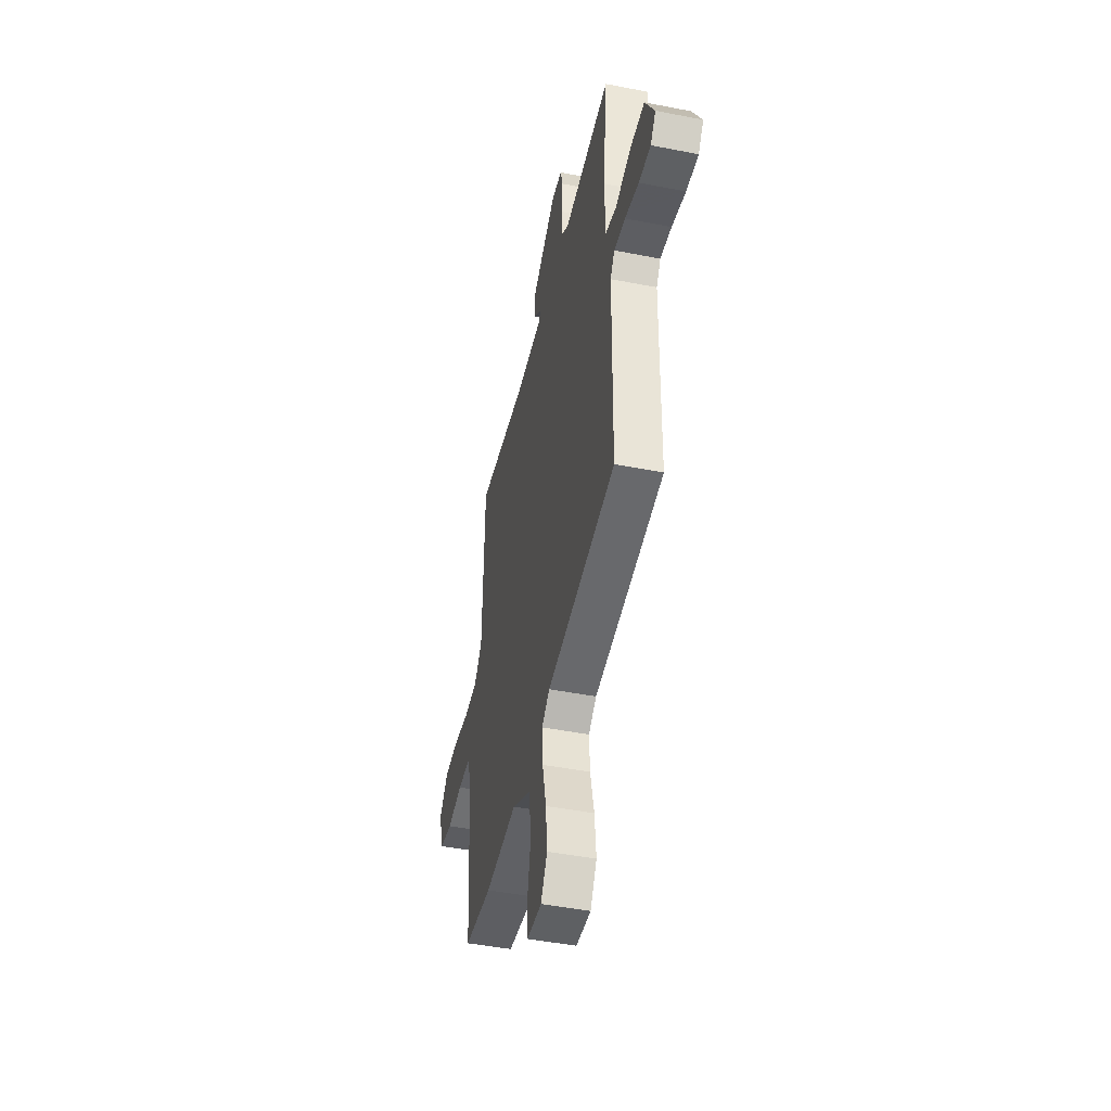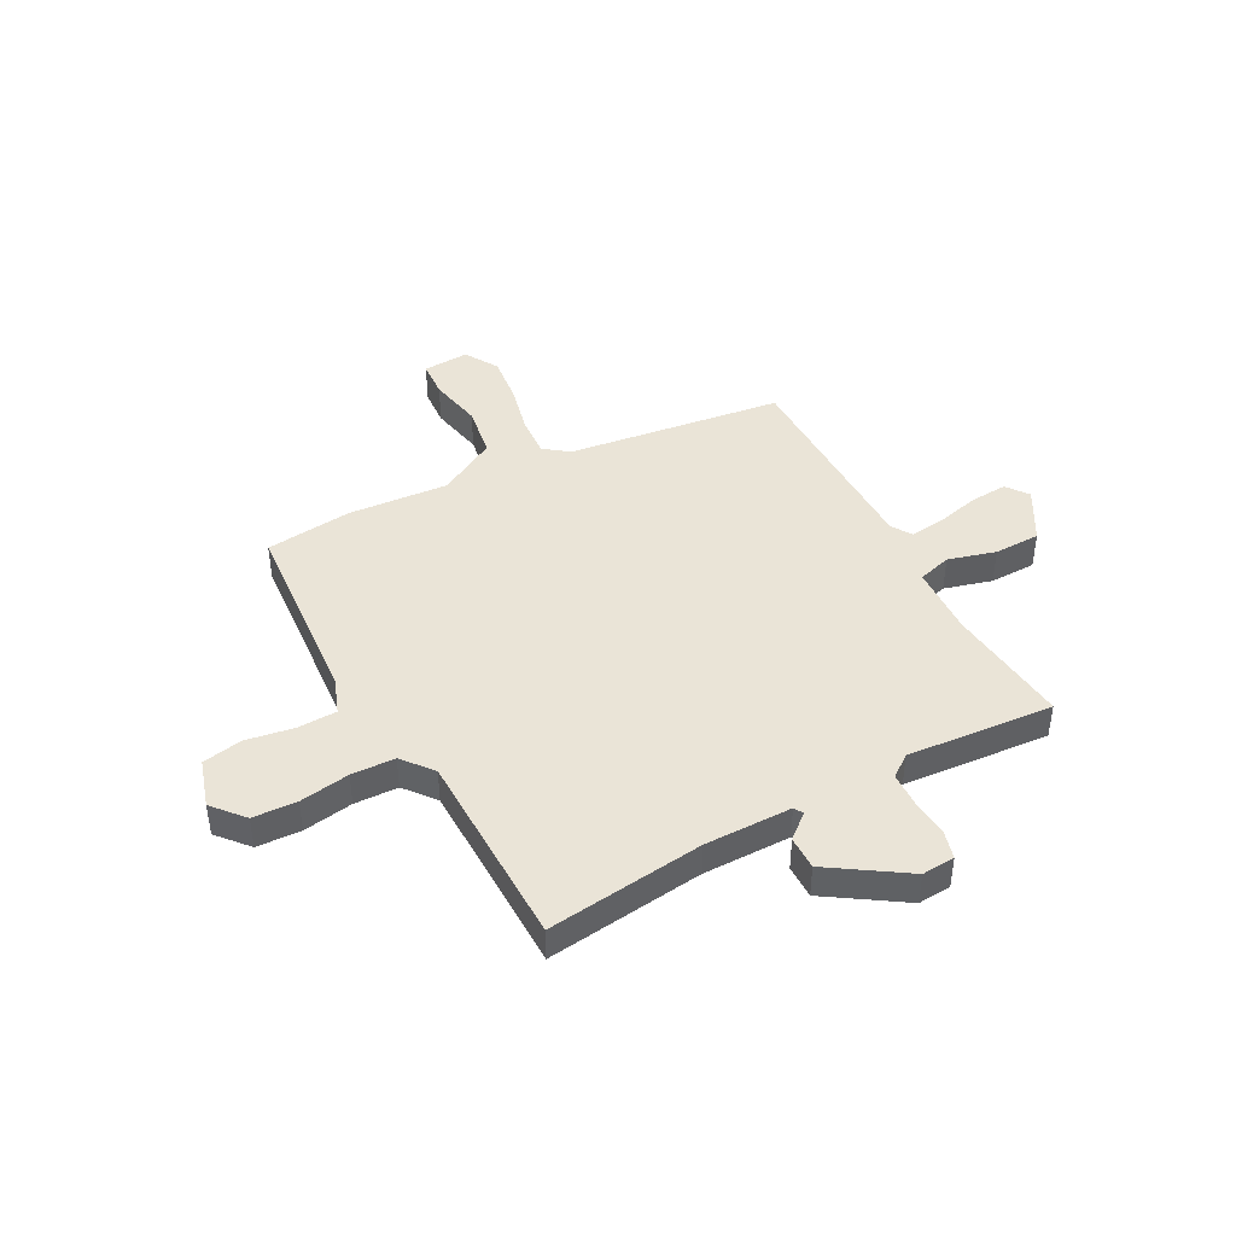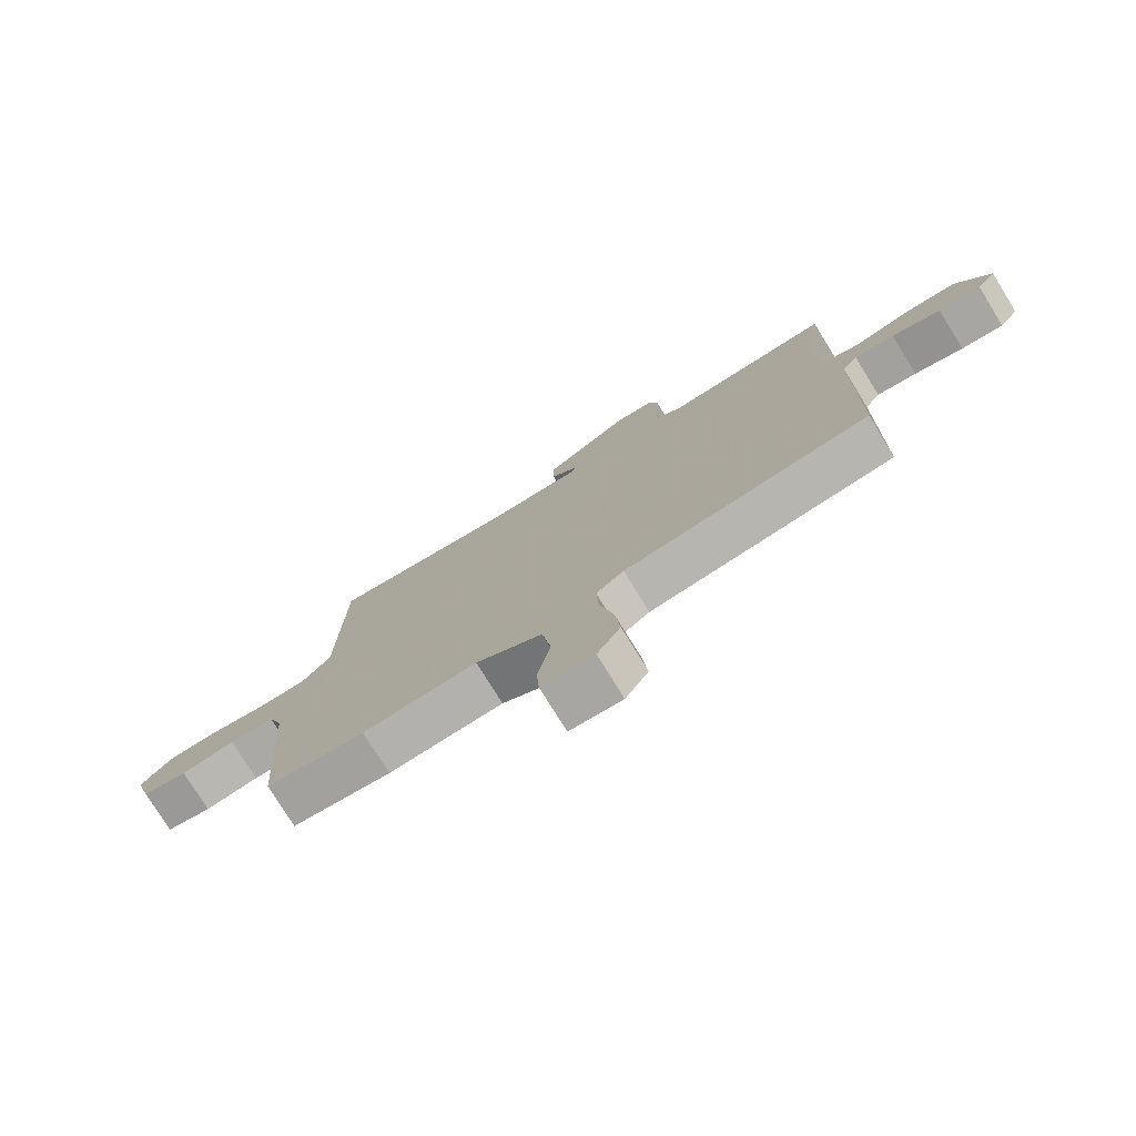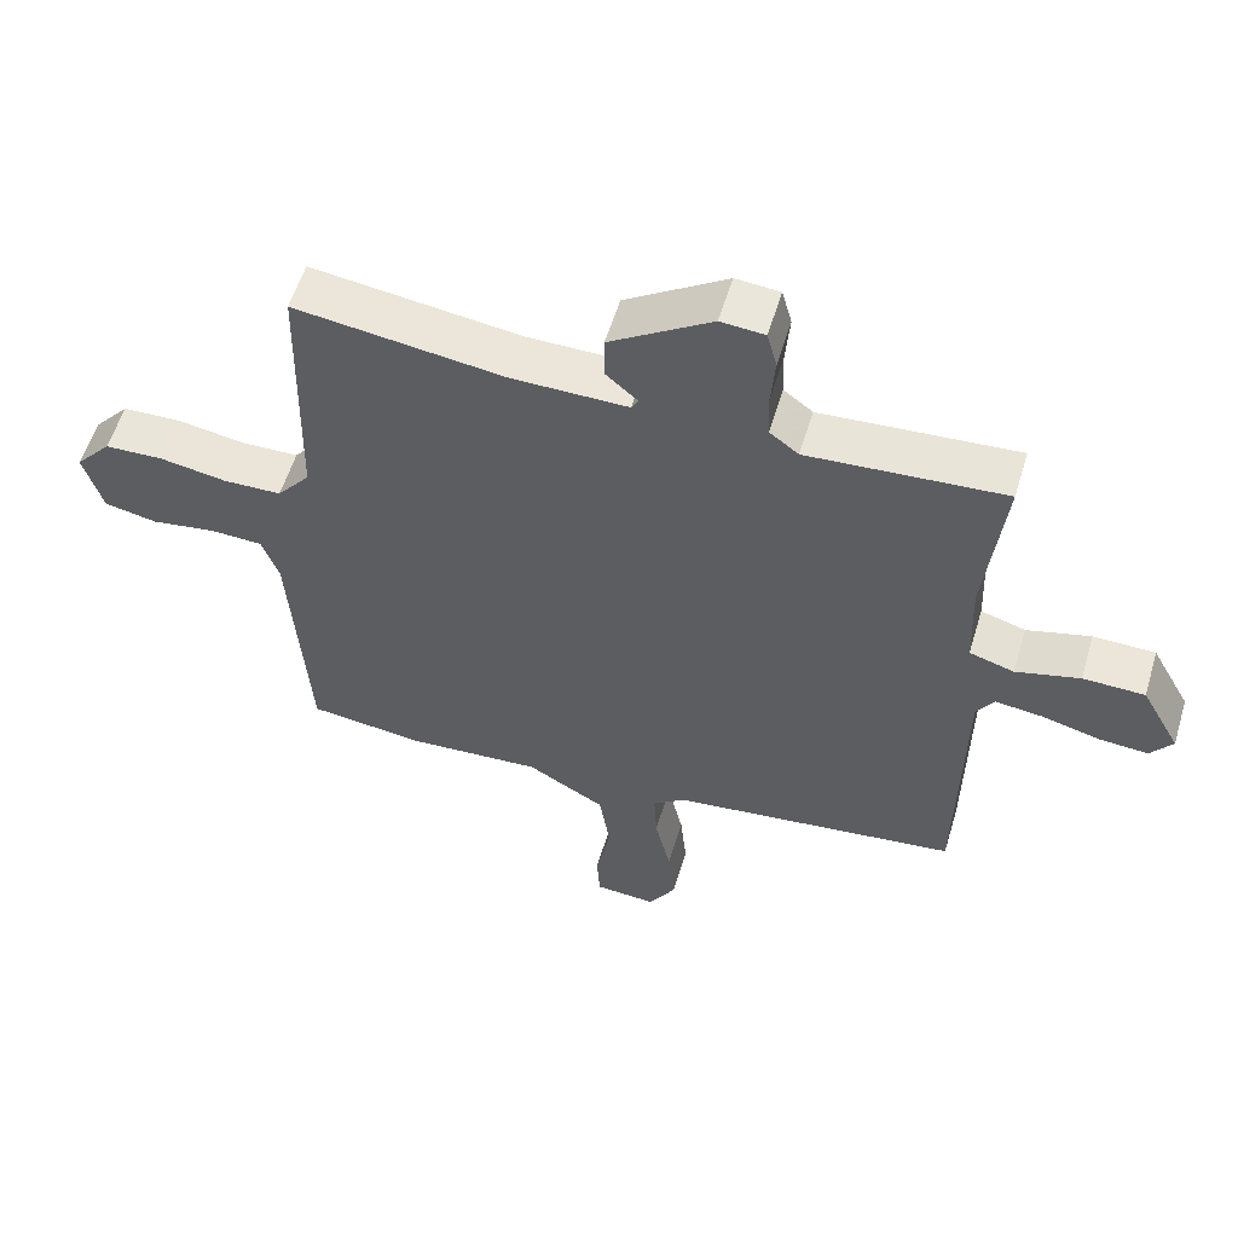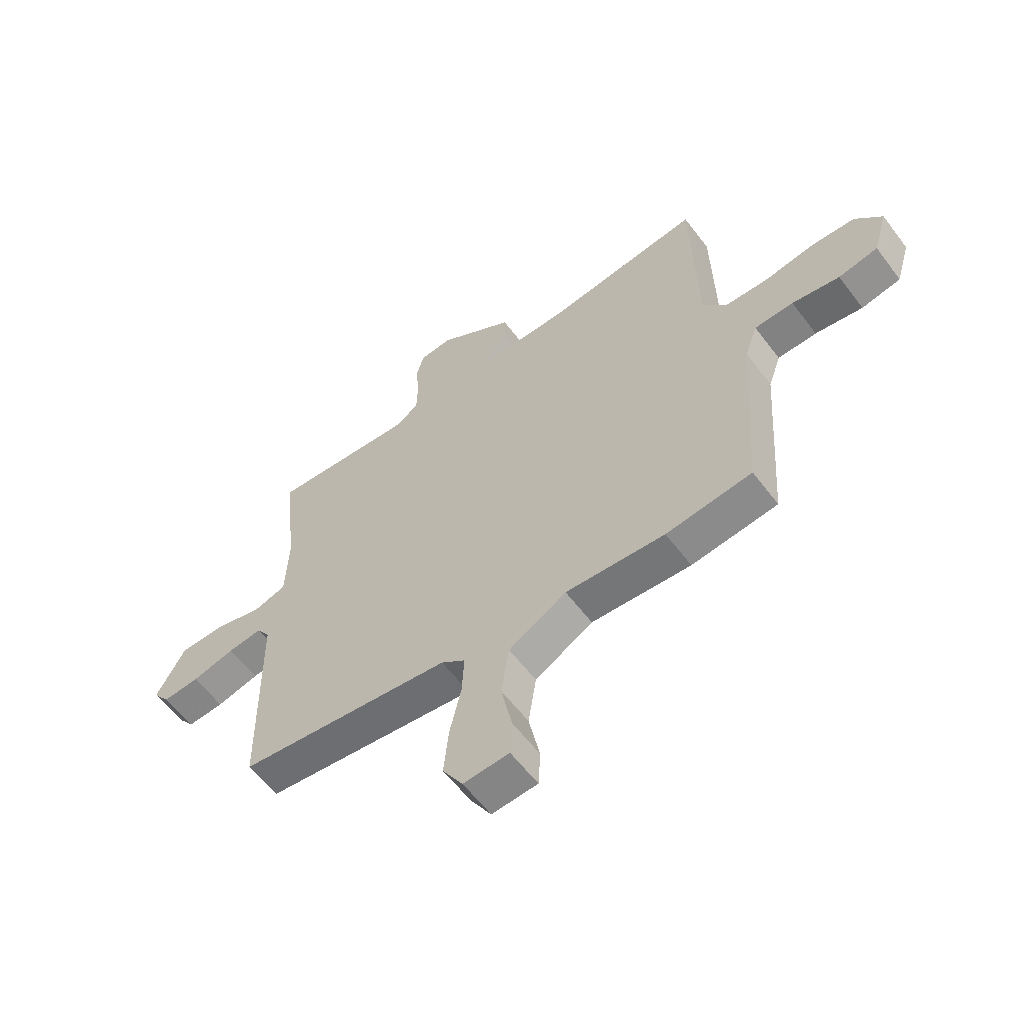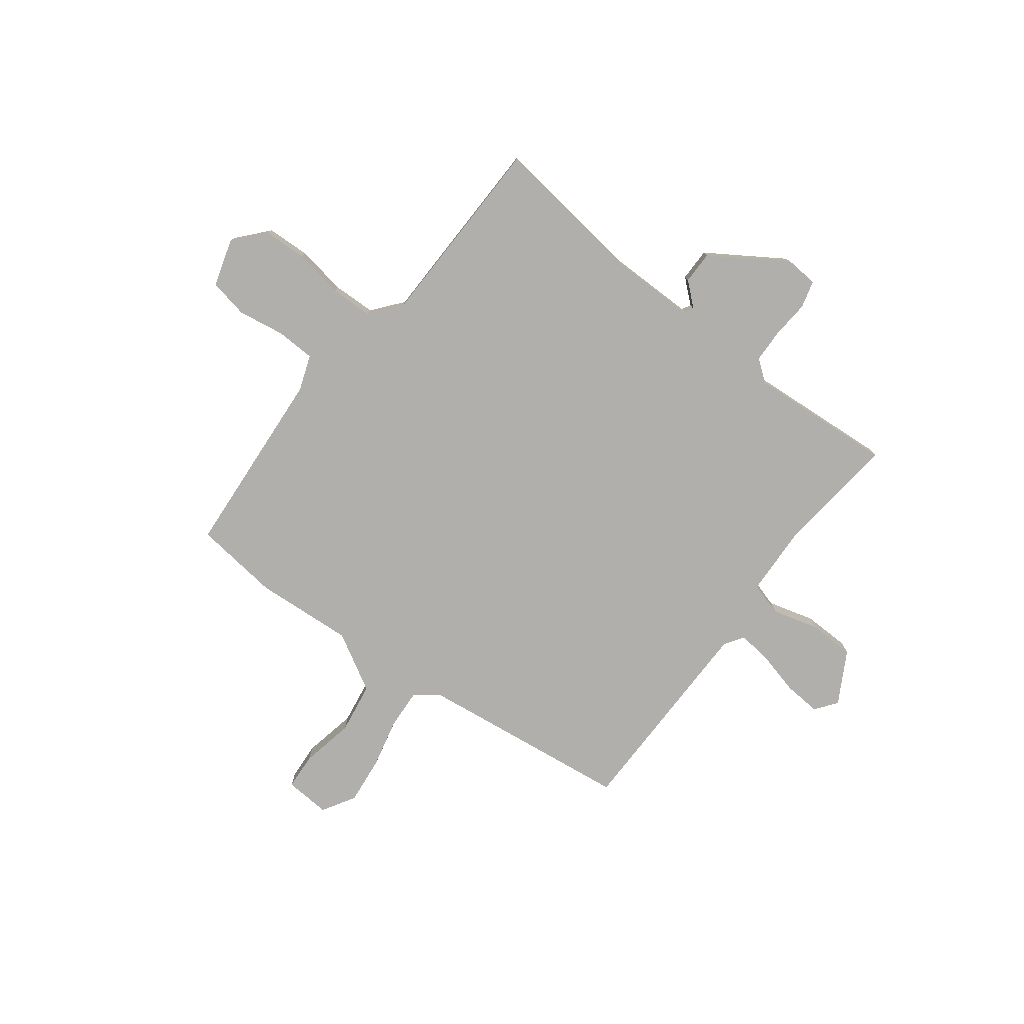
<metadata>
{"format":"obj","ext":"obj","renderer":"f3d","projection":"perspective","resolution":1024,"background":"white","views":[{"elev":-46.0,"azim":77.3,"up":"+Z"},{"elev":43.6,"azim":-27.6,"up":"+Y"},{"elev":-76.9,"azim":31.7,"up":"+Z"},{"elev":56.6,"azim":16.7,"up":"+Z"},{"elev":-59.2,"azim":-143.2,"up":"+Z"},{"elev":-78.2,"azim":-37.0,"up":"+Y"}]}
</metadata>
<code>
v -0.354 0.07 -0.518
v -0.517 0.07 -0.498
v -0.542 0.07 -0.134
v -0.566 0.07 -0.067
v -0.64 0.07 -0.064
v -0.73 0.07 -0.078
v -0.805 0.07 -0.063
v -0.832 0.07 0.028
v -0.781 0.07 0.086
v -0.698 0.07 0.089
v -0.604 0.07 0.073
v -0.522 0.07 0.075
v -0.475 0.07 0.132
v -0.467 0.07 0.506
v -0.172 0.07 0.467
v -0.008 0.07 0.466
v 0.002 0.07 0.483
v -0.043 0.07 0.522
v -0.043 0.07 0.585
v 0.1 0.07 0.677
v 0.162 0.07 0.672
v 0.176 0.07 0.62
v 0.17 0.07 0.548
v 0.172 0.07 0.483
v 0.213 0.07 0.452
v 0.489 0.07 0.471
v 0.463 0.07 0.236
v 0.468 0.07 0.104
v 0.531 0.07 0.085
v 0.621 0.07 0.109
v 0.708 0.07 0.107
v 0.763 0.07 0.008
v 0.732 0.07 -0.033
v 0.662 0.07 -0.028
v 0.581 0.07 -0.007
v 0.515 0.07 0.001
v 0.49 0.07 -0.036
v 0.485 0.07 -0.437
v 0.079 0.07 -0.486
v 0.033 0.07 -0.52
v 0.037 0.07 -0.596
v 0.059 0.07 -0.692
v 0.068 0.07 -0.782
v 0.03 0.07 -0.844
v -0.057 0.07 -0.838
v -0.061 0.07 -0.768
v -0.04 0.07 -0.667
v -0.055 0.07 -0.569
v -0.165 0.07 -0.506
v -0.354 0 -0.518
v -0.517 0 -0.498
v -0.542 0 -0.134
v -0.566 0 -0.067
v -0.64 0 -0.064
v -0.73 0 -0.078
v -0.805 0 -0.063
v -0.832 0 0.028
v -0.781 0 0.086
v -0.698 0 0.089
v -0.604 0 0.073
v -0.522 0 0.075
v -0.475 0 0.132
v -0.467 0 0.506
v -0.172 0 0.467
v -0.008 0 0.466
v 0.002 0 0.483
v -0.043 0 0.522
v -0.043 0 0.585
v 0.1 0 0.677
v 0.162 0 0.672
v 0.176 0 0.62
v 0.17 0 0.548
v 0.172 0 0.483
v 0.213 0 0.452
v 0.489 0 0.471
v 0.463 0 0.236
v 0.468 0 0.104
v 0.531 0 0.085
v 0.621 0 0.109
v 0.708 0 0.107
v 0.763 0 0.008
v 0.732 0 -0.033
v 0.662 0 -0.028
v 0.581 0 -0.007
v 0.515 0 0.001
v 0.49 0 -0.036
v 0.485 0 -0.437
v 0.079 0 -0.486
v 0.033 0 -0.52
v 0.037 0 -0.596
v 0.059 0 -0.692
v 0.068 0 -0.782
v 0.03 0 -0.844
v -0.057 0 -0.838
v -0.061 0 -0.768
v -0.04 0 -0.667
v -0.055 0 -0.569
v -0.165 0 -0.506
f 45 46 47
f 44 45 47
f 43 44 47
f 42 43 47
f 41 42 47
f 40 41 47 48
f 39 40 48 49
f 1 2 3
f 49 1 3
f 39 49 3
f 38 39 3
f 37 38 3
f 33 34 35
f 32 33 35
f 31 32 35
f 30 31 35
f 29 30 35
f 28 29 35 36
f 25 26 27
f 24 25 27 28
f 21 22 23
f 20 21 23
f 19 20 23
f 18 19 23
f 17 18 23
f 16 17 23 24
f 13 14 15
f 12 13 15 16
f 9 10 11
f 8 9 11
f 7 8 11
f 6 7 11
f 5 6 11
f 4 5 11 12
f 28 36 37
f 24 28 37
f 16 24 37
f 12 16 37
f 4 12 37
f 3 4 37
f 96 95 94
f 96 94 93
f 96 93 92
f 96 92 91
f 96 91 90
f 97 96 90 89
f 98 97 89 88
f 52 51 50
f 52 50 98
f 52 98 88
f 52 88 87
f 52 87 86
f 84 83 82
f 84 82 81
f 84 81 80
f 84 80 79
f 84 79 78
f 85 84 78 77
f 76 75 74
f 77 76 74 73
f 72 71 70
f 72 70 69
f 72 69 68
f 72 68 67
f 72 67 66
f 73 72 66 65
f 64 63 62
f 65 64 62 61
f 60 59 58
f 60 58 57
f 60 57 56
f 60 56 55
f 60 55 54
f 61 60 54 53
f 86 85 77
f 86 77 73
f 86 73 65
f 86 65 61
f 86 61 53
f 86 53 52
f 1 50 51 2
f 2 51 52 3
f 3 52 53 4
f 4 53 54 5
f 5 54 55 6
f 6 55 56 7
f 7 56 57 8
f 8 57 58 9
f 9 58 59 10
f 10 59 60 11
f 11 60 61 12
f 12 61 62 13
f 13 62 63 14
f 14 63 64 15
f 15 64 65 16
f 16 65 66 17
f 17 66 67 18
f 18 67 68 19
f 19 68 69 20
f 20 69 70 21
f 21 70 71 22
f 22 71 72 23
f 23 72 73 24
f 24 73 74 25
f 25 74 75 26
f 26 75 76 27
f 27 76 77 28
f 28 77 78 29
f 29 78 79 30
f 30 79 80 31
f 31 80 81 32
f 32 81 82 33
f 33 82 83 34
f 34 83 84 35
f 35 84 85 36
f 36 85 86 37
f 37 86 87 38
f 38 87 88 39
f 39 88 89 40
f 40 89 90 41
f 41 90 91 42
f 42 91 92 43
f 43 92 93 44
f 44 93 94 45
f 45 94 95 46
f 46 95 96 47
f 47 96 97 48
f 48 97 98 49
f 49 98 50 1

</code>
